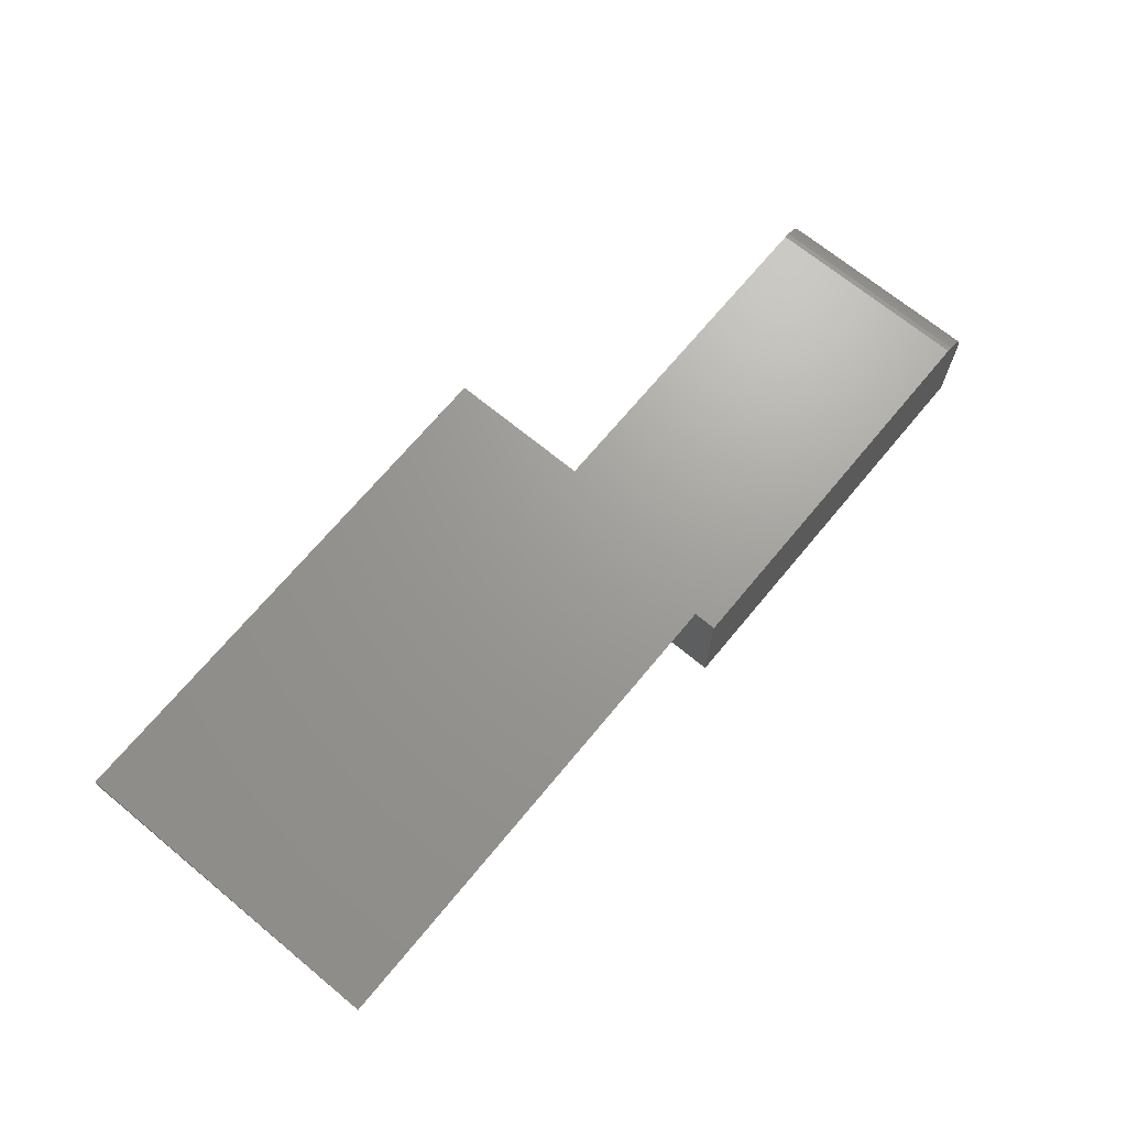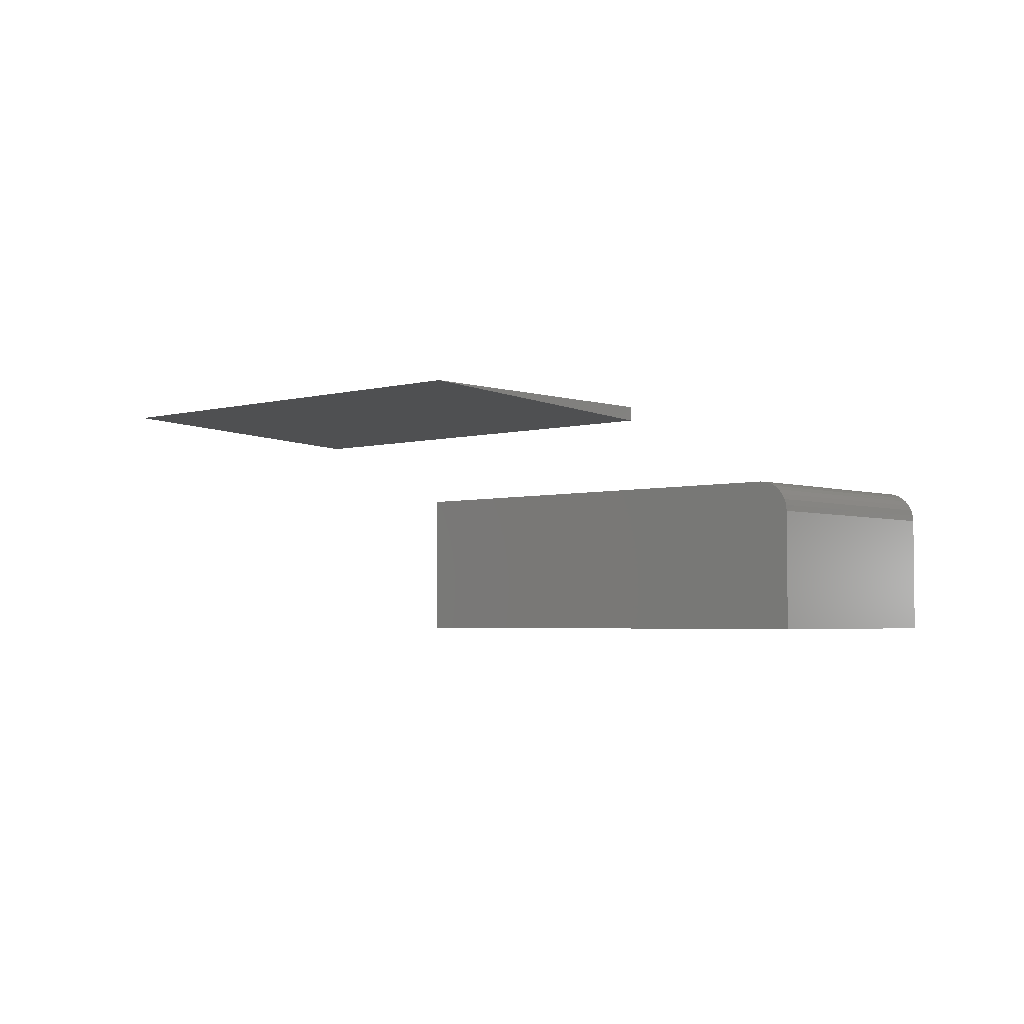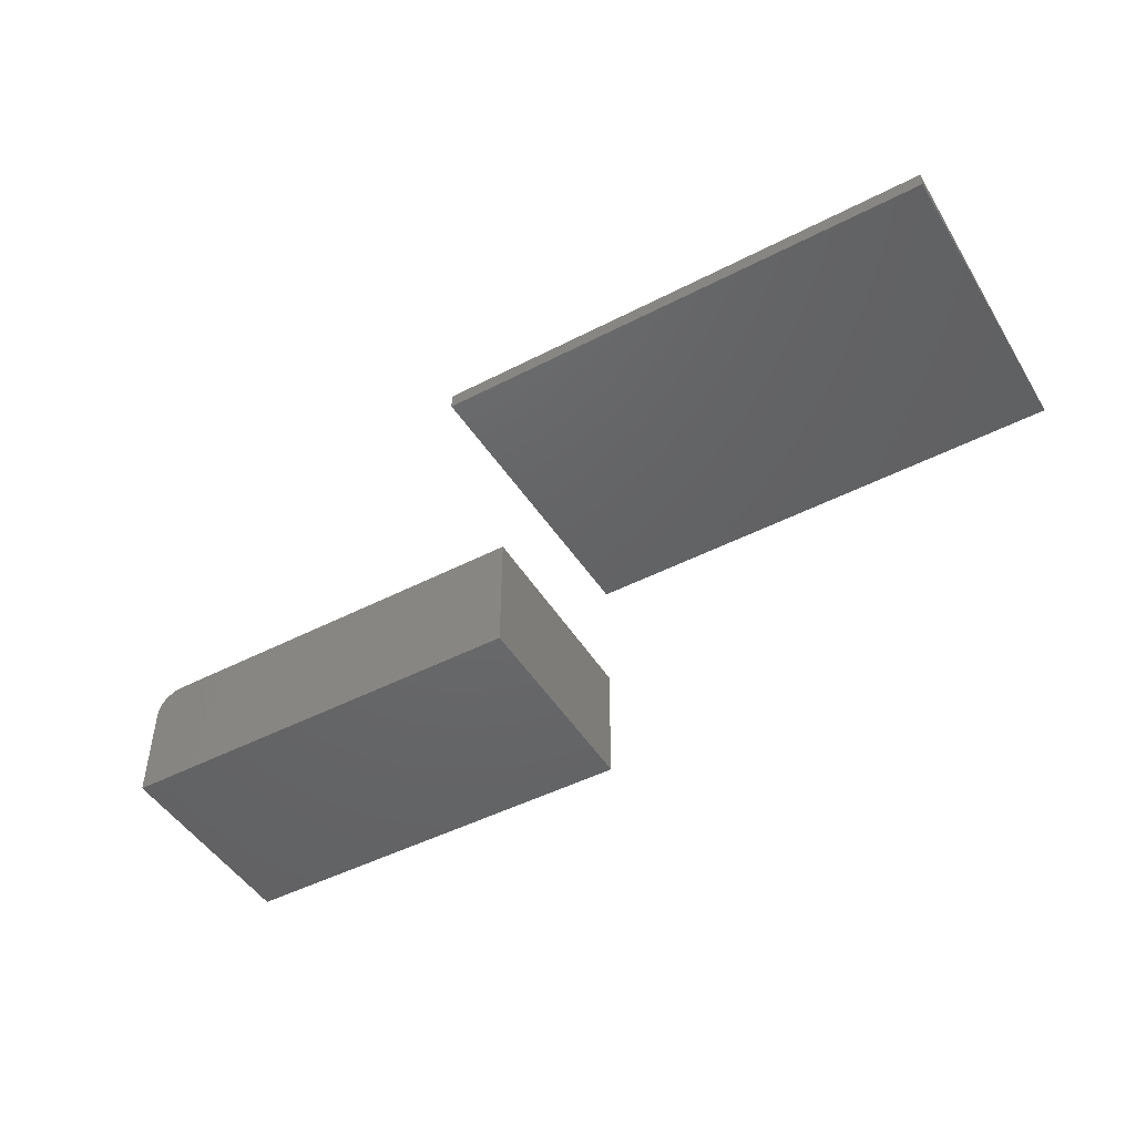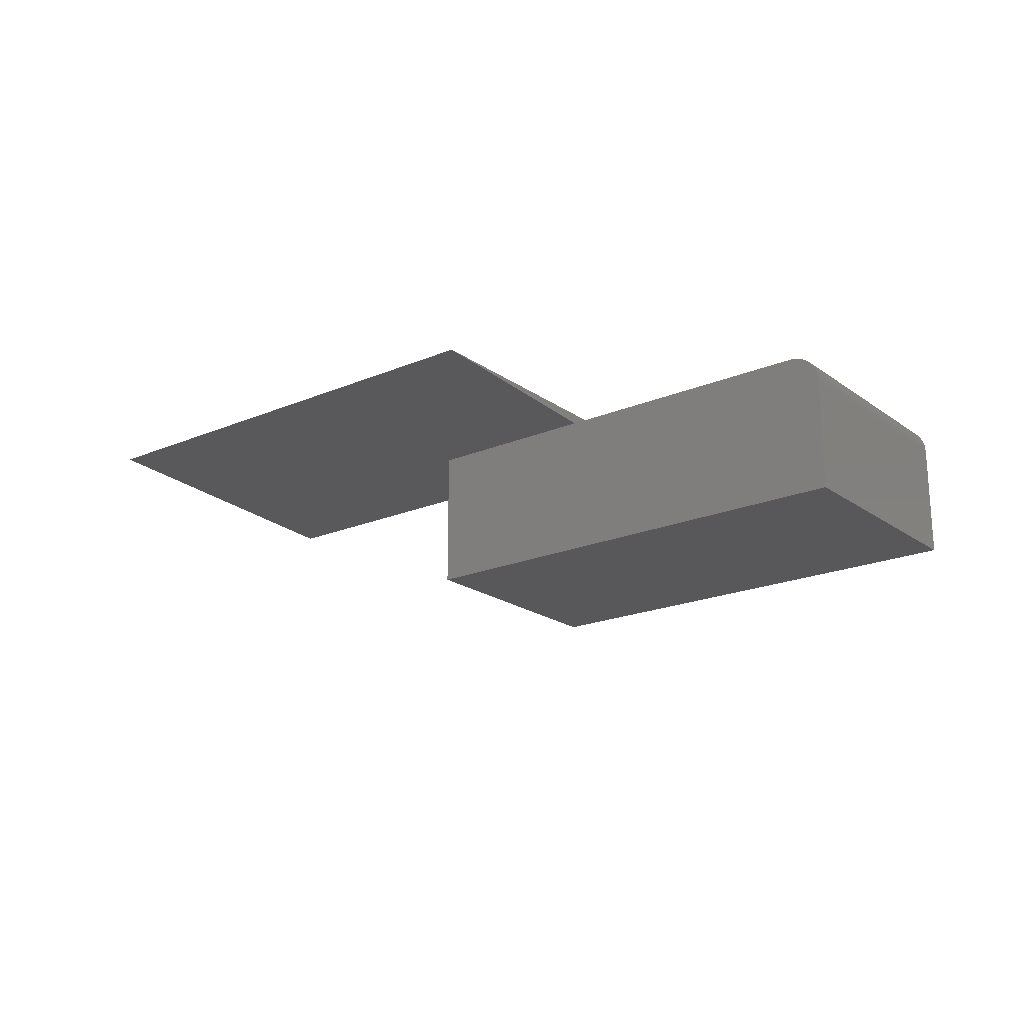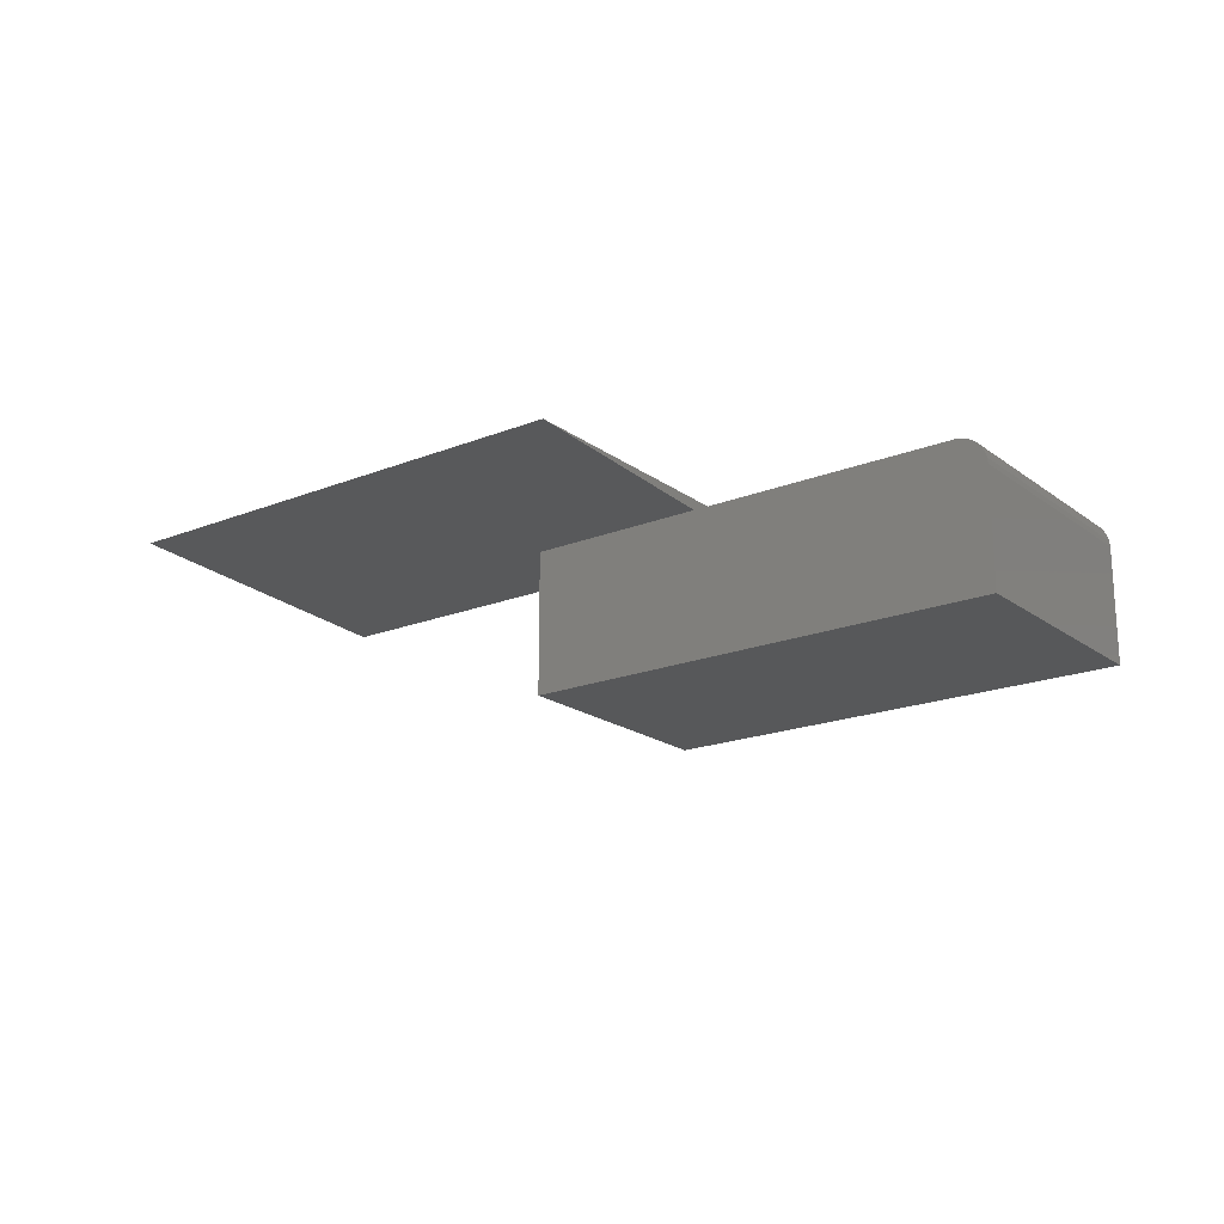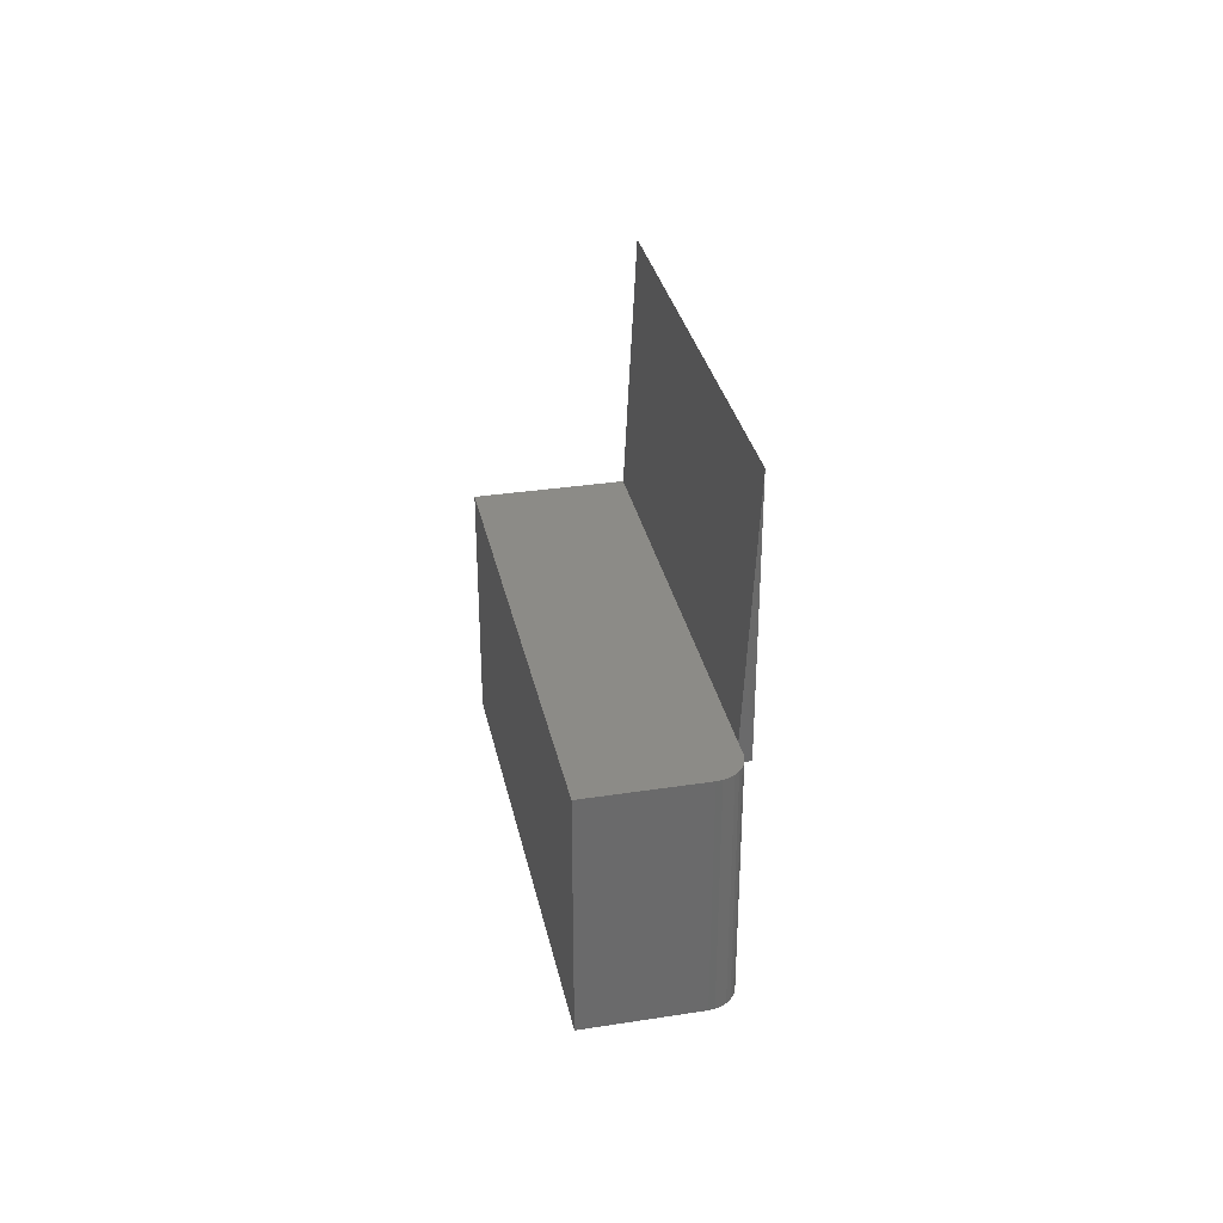
<metadata>
{"format":"stl","ext":"stl","renderer":"f3d","projection":"perspective","resolution":1024,"background":"white","views":[{"elev":69.1,"azim":-50.4,"up":"+Y"},{"elev":-3.5,"azim":42.5,"up":"+Y"},{"elev":-47.5,"azim":-149.8,"up":"+Y"},{"elev":-20.0,"azim":37.9,"up":"+Y"},{"elev":-19.2,"azim":36.8,"up":"+Y"},{"elev":32.9,"azim":78.0,"up":"+Z"}]}
</metadata>
<code>
# stl→obj: 30 verts, 52 faces
v 1.43 -0.5938 -0.2734
v 1.43 -0.3563 -0.2734
v 1.43 -0.5938 0.2266
v 1.43 -0.3563 0.2266
v 1.428 -0.3441 0.2266
v 1.425 -0.3323 0.2266
v 1.419 -0.3215 0.2266
v 1.411 -0.3121 0.2266
v 1.402 -0.3043 0.2266
v 1.391 -0.2985 0.2266
v 1.379 -0.295 0.2266
v 1.367 -0.2938 0.2266
v 0.4375 -0.2938 0.2266
v 0.4375 -0.5938 0.2266
v 0.4375 -0.2938 -0.2734
v 1.367 -0.2938 -0.2734
v 0.4375 -0.5938 -0.2734
v 1.379 -0.295 -0.2734
v 1.391 -0.2985 -0.2734
v 1.402 -0.3043 -0.2734
v 1.411 -0.3121 -0.2734
v 1.419 -0.3215 -0.2734
v 1.425 -0.3323 -0.2734
v 1.428 -0.3441 -0.2734
v -0.75 -0.03633 -0.5147
v 0.4375 -0.03633 -0.5147
v -0.75 8.188e-17 0.2219
v 0.4375 2.137e-16 0.2219
v -0.75 0 -0.5156
v 0.4375 1.318e-16 -0.5156
f 1 2 3
f 3 2 4
f 3 4 5
f 3 5 6
f 3 6 7
f 3 7 8
f 3 8 9
f 3 9 10
f 3 10 11
f 3 11 12
f 3 12 13
f 3 13 14
f 15 13 16
f 16 13 12
f 1 17 15
f 1 15 16
f 1 16 18
f 1 18 19
f 1 19 20
f 1 20 21
f 1 21 22
f 1 22 23
f 1 23 24
f 1 24 2
f 16 12 18
f 18 12 11
f 18 11 19
f 19 11 10
f 19 10 20
f 20 10 9
f 20 9 21
f 21 9 8
f 21 8 22
f 22 8 7
f 22 7 23
f 23 7 6
f 23 6 24
f 24 6 5
f 24 5 2
f 2 5 4
f 17 14 15
f 15 14 13
f 14 17 3
f 3 17 1
f 25 26 27
f 27 26 28
f 29 27 30
f 30 27 28
f 27 29 25
f 30 28 26
f 29 30 25
f 25 30 26

</code>
